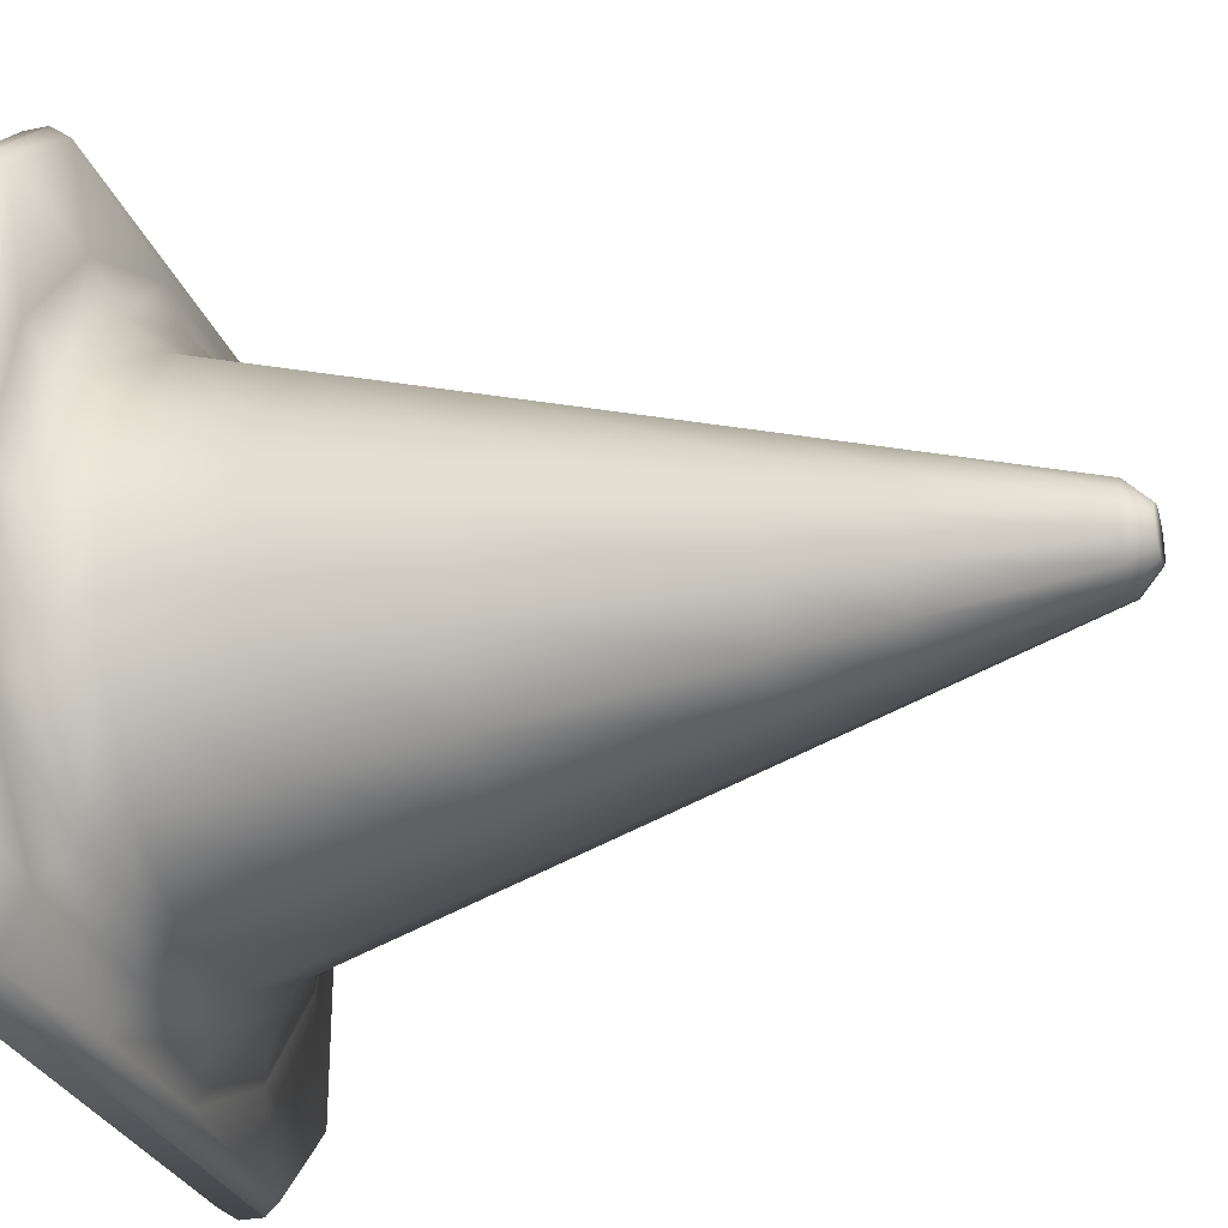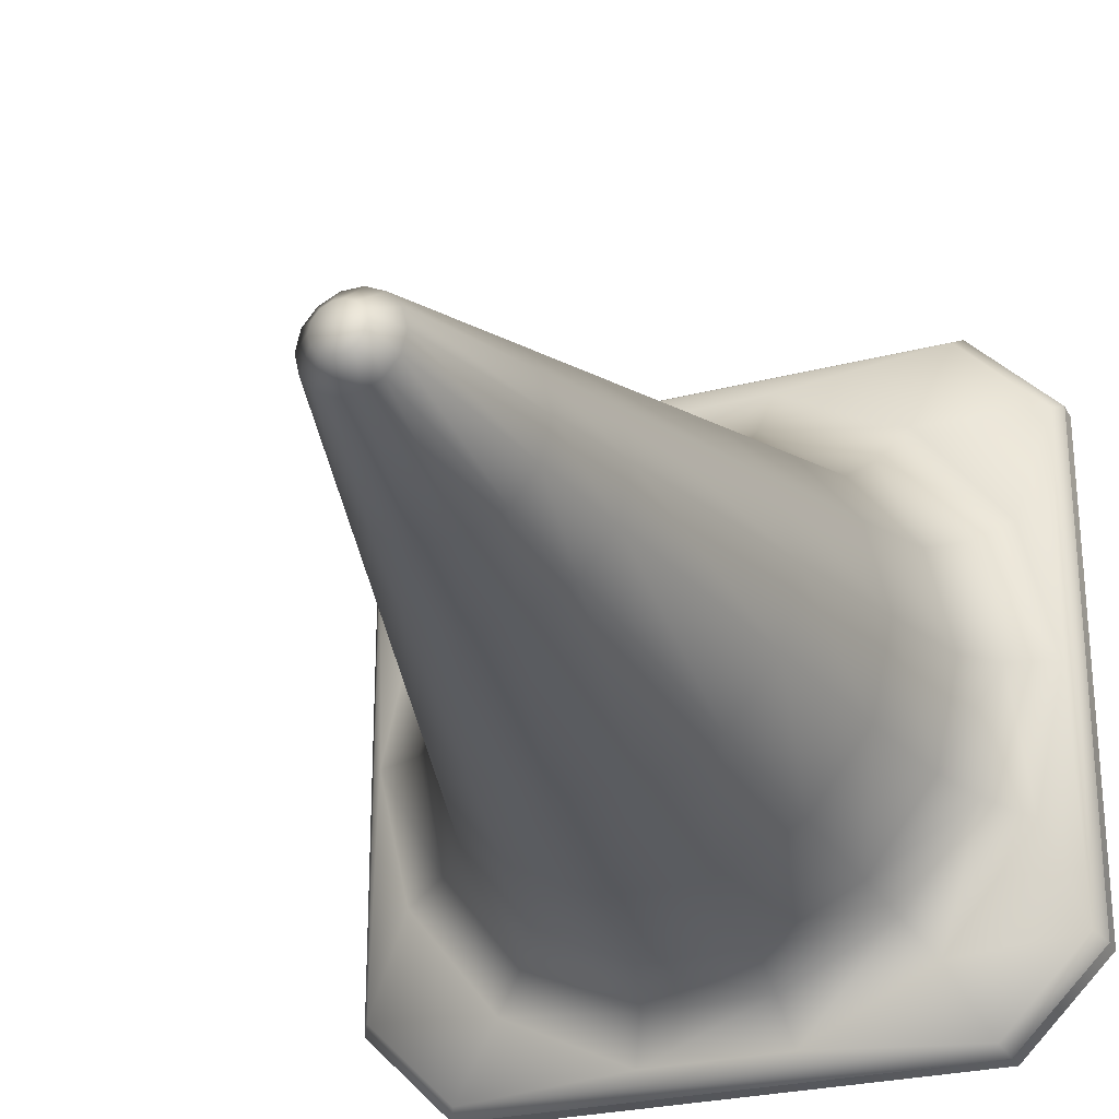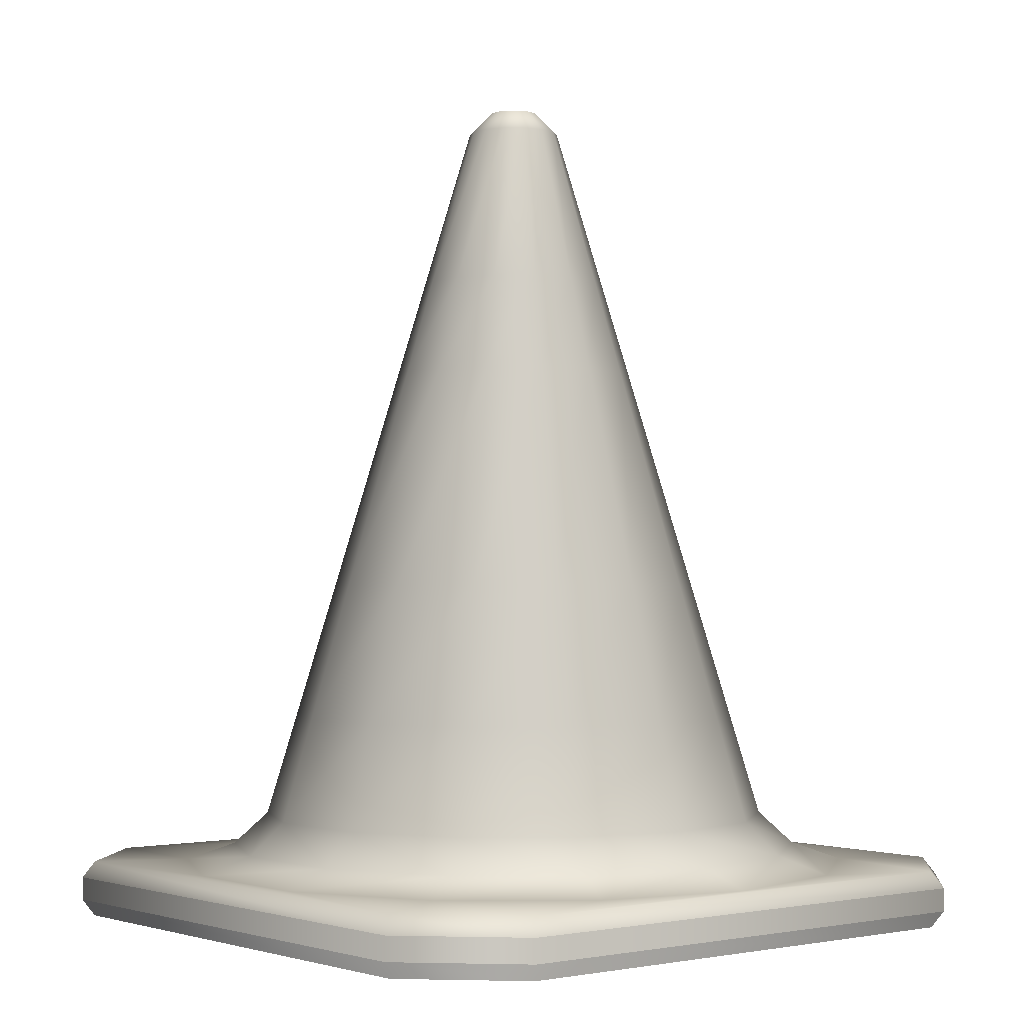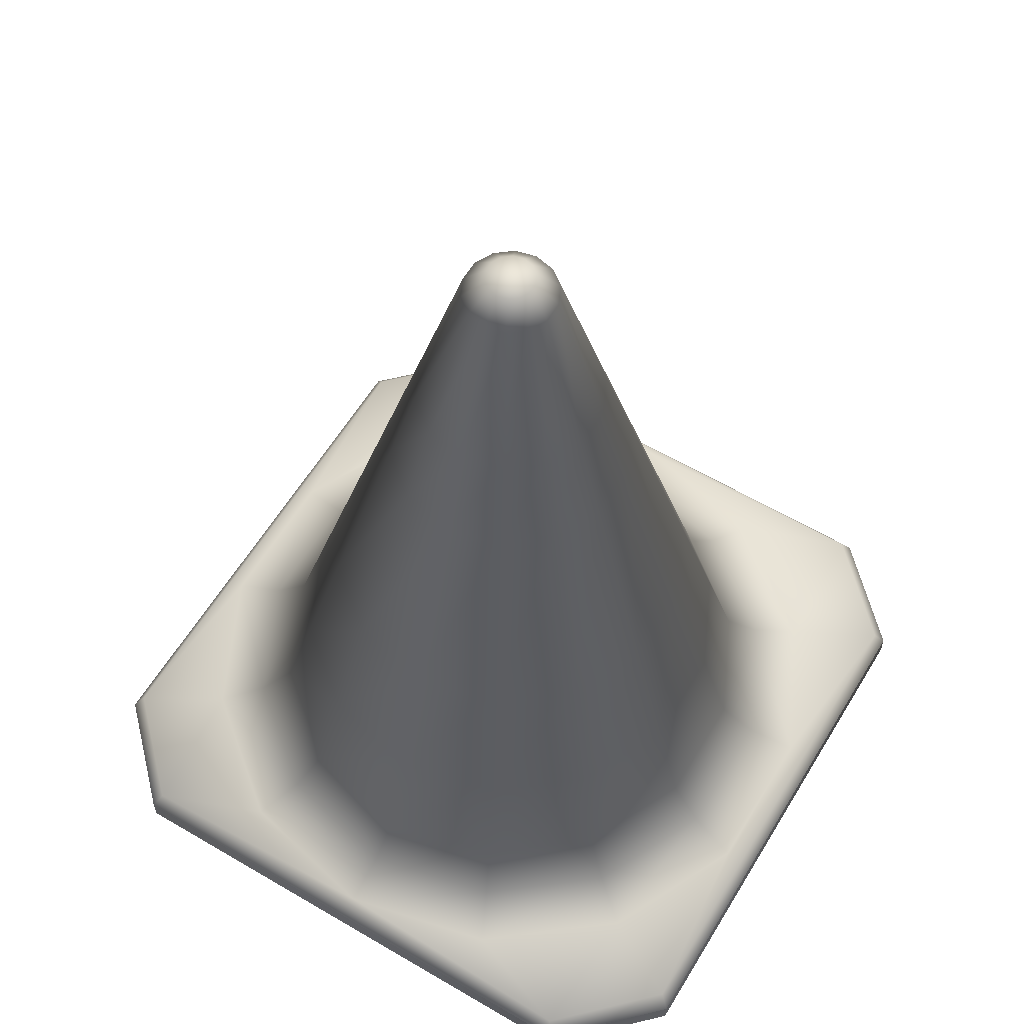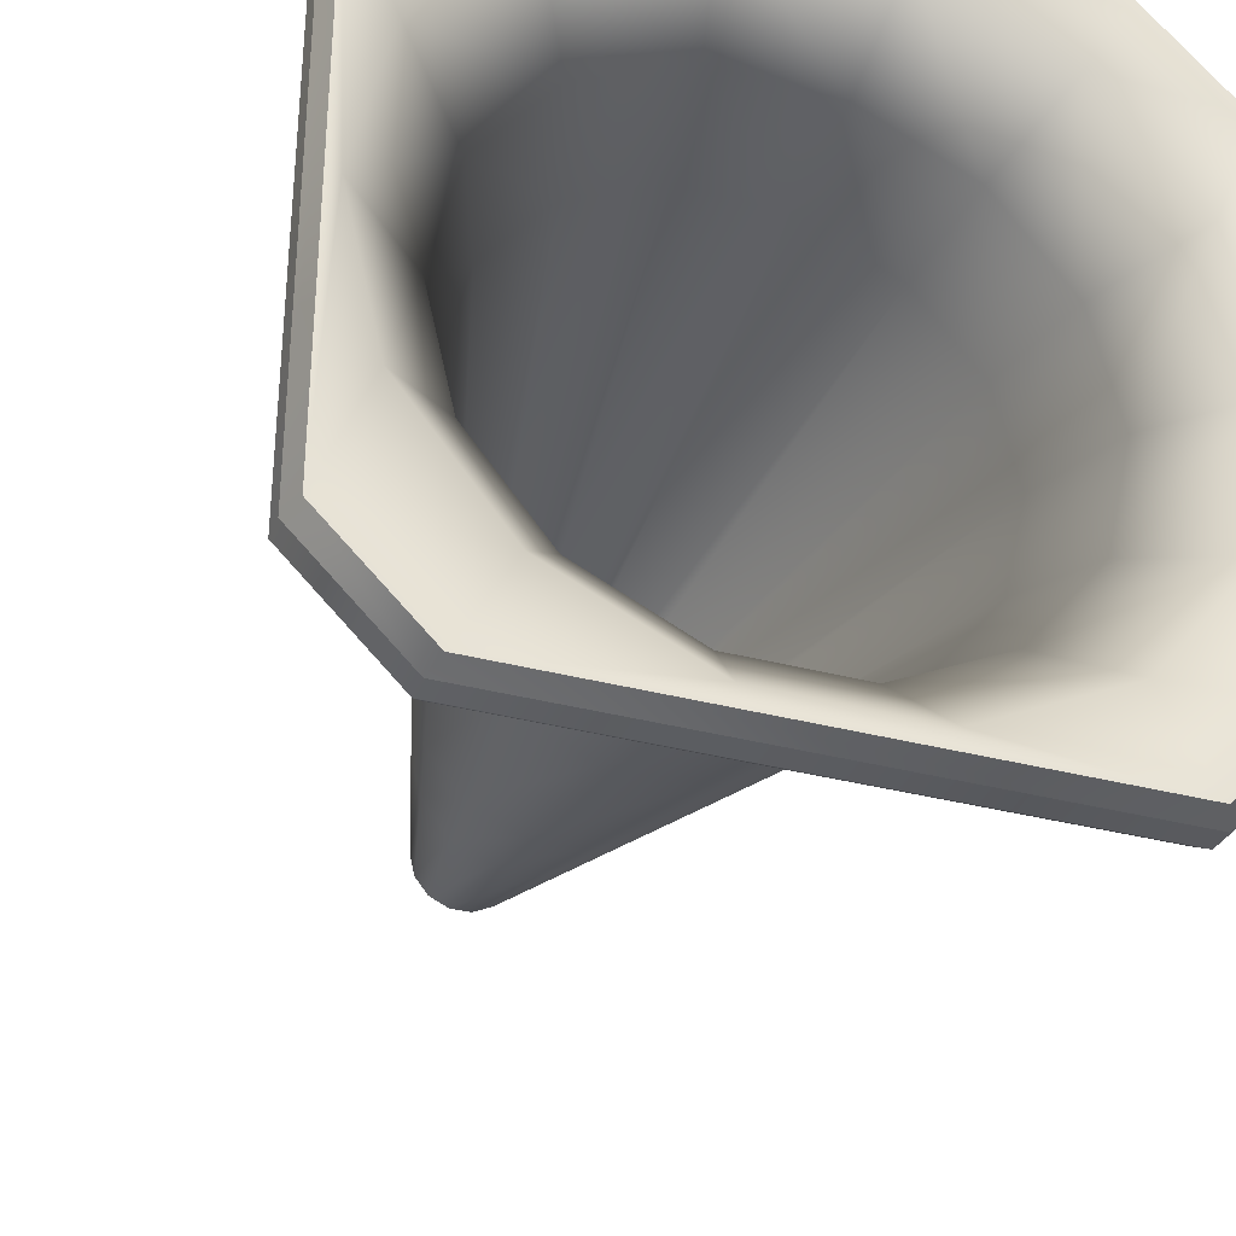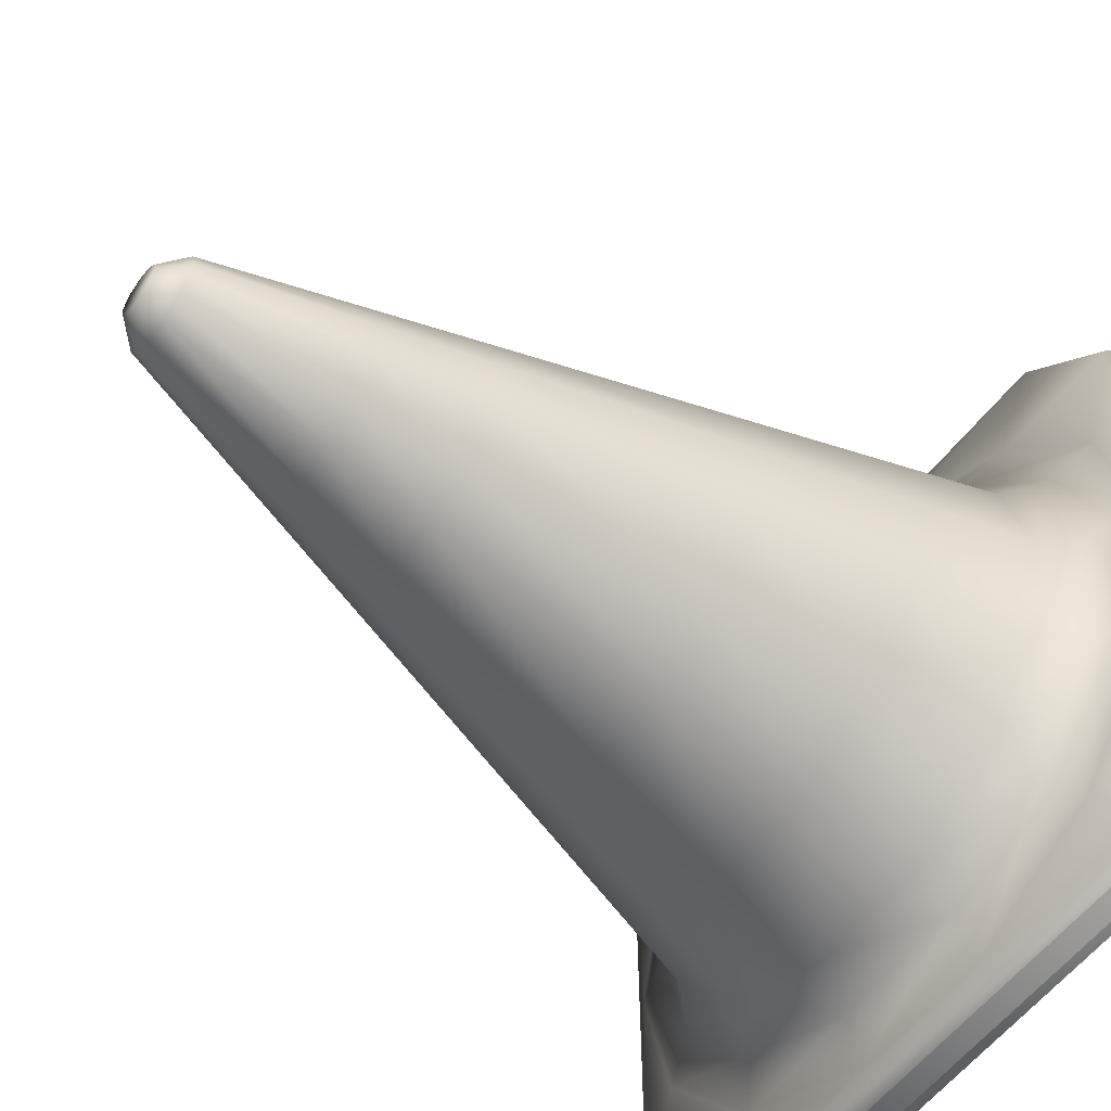
<metadata>
{"format":"obj","ext":"obj","renderer":"f3d","projection":"perspective","resolution":1024,"background":"white","views":[{"elev":-28.7,"azim":107.3,"up":"+Z"},{"elev":-26.1,"azim":-157.4,"up":"+Z"},{"elev":-1.6,"azim":50.8,"up":"+Y"},{"elev":59.9,"azim":-58.9,"up":"+Y"},{"elev":-34.0,"azim":-19.7,"up":"+Z"},{"elev":-57.8,"azim":-127.2,"up":"+Z"}]}
</metadata>
<code>
o cone2
v 0.1774 -0.2693 0.2397
v 0.1774 -0.2539 0.2397
v -0.1774 -0.2539 0.2397
v -0.1774 -0.2693 0.2397
v 0.2397 -0.2693 -0.1774
v 0.2397 -0.2539 -0.1774
v 0.2397 -0.2539 0.1774
v 0.2397 -0.2693 0.1774
v -0.1774 -0.2693 -0.2397
v -0.1774 -0.2539 -0.2397
v 0.1774 -0.2539 -0.2397
v 0.1774 -0.2693 -0.2397
v -0.2397 -0.2693 0.1774
v -0.2397 -0.2539 0.1774
v -0.2397 -0.2539 -0.1774
v -0.2397 -0.2693 -0.1774
v 0.1724 -0.243 0.2329
v -0.1724 -0.243 0.2329
v -0.1724 -0.2802 0.2329
v 0.1724 -0.2802 0.2329
v 0.2329 -0.243 -0.1724
v 0.2329 -0.243 0.1724
v 0.2329 -0.2802 0.1724
v 0.2329 -0.2802 -0.1724
v -0.1724 -0.243 -0.2329
v 0.1724 -0.243 -0.2329
v 0.1724 -0.2802 -0.2329
v -0.1724 -0.2802 -0.2329
v -0.2329 -0.243 0.1724
v -0.2329 -0.243 -0.1724
v -0.2329 -0.2802 -0.1724
v -0.2329 -0.2802 0.1724
v 0.05097 -0.2426 -0.2234
v -0.05054 -0.2426 -0.2233
v 0.176 -0.2314 -0.0857
v 0.1953 -0.2314 -0.00109
v 0.2283 -0.2426 -0.001096
v 0.2057 -0.2426 -0.1
v 0.1219 -0.2314 -0.1536
v 0.1425 -0.2426 -0.1795
v 0.04366 -0.2314 -0.1912
v -0.04313 -0.2314 -0.1912
v -0.1213 -0.2314 -0.1536
v -0.1418 -0.2426 -0.1793
v -0.1754 -0.2314 -0.0857
v -0.2052 -0.2426 -0.1001
v -0.1948 -0.2314 -0.00109
v -0.2278 -0.2426 -0.001195
v -0.1754 -0.2314 0.08352
v -0.2052 -0.2426 0.09776
v -0.1213 -0.2314 0.1514
v -0.142 -0.2426 0.1772
v -0.04313 -0.2314 0.189
v -0.05067 -0.2426 0.2213
v 0.04366 -0.2314 0.189
v 0.05096 -0.2426 0.2213
v 0.1219 -0.2314 0.1514
v 0.1424 -0.2426 0.1773
v 0.176 -0.2314 0.08352
v 0.2057 -0.2426 0.09789
v 0.08149 0.09552 -0.00109
v 0.07344 0.09552 -0.03633
v 0.0564 0.1592 -0.02813
v 0.06257 0.1592 -0.00109
v 0.05091 0.09552 -0.06459
v 0.03912 0.1592 -0.04981
v 0.01834 0.09552 -0.08027
v 0.01413 0.1592 -0.06184
v -0.01781 0.09552 -0.08027
v -0.0136 0.1592 -0.06184
v -0.05038 0.09552 -0.06459
v -0.03859 0.1592 -0.04981
v -0.07291 0.09552 -0.03633
v -0.05588 0.1592 -0.02813
v -0.08096 0.09552 -0.00109
v -0.06205 0.1592 -0.00109
v -0.07291 0.09552 0.03415
v -0.05588 0.1592 0.02595
v -0.05038 0.09552 0.06241
v -0.03859 0.1592 0.04763
v -0.01781 0.09552 0.0781
v -0.0136 0.1592 0.05966
v 0.01834 0.09552 0.0781
v 0.01413 0.1592 0.05966
v 0.05091 0.09552 0.06241
v 0.03912 0.1592 0.04763
v 0.07344 0.09552 0.03415
v 0.0564 0.1592 0.02595
v 0.01468 0.2805 -0.008032
v 0.01626 0.2805 -0.00109
v 0.03096 0.2658 -0.00109
v 0.02792 0.2658 -0.01441
v 0.01024 0.2805 -0.0136
v 0.0194 0.2658 -0.02509
v 0.003824 0.2805 -0.01669
v 0.007096 0.2658 -0.03101
v -0.003294 0.2805 -0.01669
v -0.006566 0.2658 -0.03101
v -0.00971 0.2805 -0.0136
v -0.01887 0.2658 -0.02509
v -0.01415 0.2805 -0.008032
v -0.02739 0.2658 -0.01441
v -0.01574 0.2805 -0.00109
v -0.03043 0.2658 -0.00109
v -0.01415 0.2805 0.005853
v -0.02739 0.2658 0.01223
v -0.00971 0.2805 0.01142
v -0.01887 0.2658 0.02291
v -0.003294 0.2805 0.01451
v -0.006566 0.2658 0.02884
v 0.003824 0.2805 0.01451
v 0.007096 0.2658 0.02884
v 0.01024 0.2805 0.01142
v 0.0194 0.2658 0.02291
v 0.01468 0.2805 0.005853
v 0.02792 0.2658 0.01223
v 0.000266 0.2805 -0.00109
v 0.1551 -0.21 -0.07567
v 0.1722 -0.21 -0.00109
v 0.1074 -0.21 -0.1355
v 0.03852 -0.21 -0.1687
v -0.03799 -0.21 -0.1687
v -0.1069 -0.21 -0.1355
v -0.1546 -0.21 -0.07567
v -0.1716 -0.21 -0.00109
v -0.1546 -0.21 0.0735
v -0.1069 -0.21 0.1333
v -0.03799 -0.21 0.1665
v 0.03852 -0.21 0.1665
v 0.1074 -0.21 0.1333
v 0.1551 -0.21 0.0735
v 0.1127 -0.0513 -0.05523
v 0.1251 -0.0513 -0.00109
v 0.152 -0.1419 -0.00109
v 0.1369 -0.1419 -0.0669
v 0.07807 -0.0513 -0.09866
v 0.09484 -0.1419 -0.1197
v 0.02803 -0.0513 -0.1228
v 0.03402 -0.1419 -0.149
v -0.02751 -0.0513 -0.1228
v -0.03349 -0.1419 -0.149
v -0.07754 -0.0513 -0.09866
v -0.09431 -0.1419 -0.1197
v -0.1122 -0.0513 -0.05523
v -0.1364 -0.1419 -0.0669
v -0.1245 -0.0513 -0.00109
v -0.1514 -0.1419 -0.00109
v -0.1122 -0.0513 0.05306
v -0.1364 -0.1419 0.06473
v -0.07754 -0.0513 0.09648
v -0.09431 -0.1419 0.1175
v -0.02751 -0.0513 0.1206
v -0.03349 -0.1419 0.1468
v 0.02803 -0.0513 0.1206
v 0.03402 -0.1419 0.1468
v 0.07807 -0.0513 0.09648
v 0.09484 -0.1419 0.1175
v 0.1127 -0.0513 0.05306
v 0.1369 -0.1419 0.06473
v 0.1479 -0.1684 -0.00109
v 0.02663 0.2402 -0.00109
v 0.02401 0.2402 -0.01252
v 0.1333 -0.1684 -0.06514
v 0.0167 0.2402 -0.0217
v 0.0923 -0.1684 -0.1165
v 0.006131 0.2402 -0.02679
v 0.03311 -0.1684 -0.145
v -0.005602 0.2402 -0.02679
v -0.03258 -0.1684 -0.145
v -0.01617 0.2402 -0.0217
v -0.09178 -0.1684 -0.1165
v -0.02348 0.2402 -0.01252
v -0.1327 -0.1684 -0.06514
v -0.0261 0.2402 -0.00109
v -0.1474 -0.1684 -0.00109
v -0.02348 0.2402 0.01035
v -0.1327 -0.1684 0.06296
v -0.01617 0.2402 0.01952
v -0.09178 -0.1684 0.1143
v -0.005602 0.2402 0.02461
v -0.03258 -0.1684 0.1428
v 0.006131 0.2402 0.02461
v 0.03311 -0.1684 0.1428
v 0.0167 0.2402 0.01952
v 0.0923 -0.1684 0.1143
v 0.02401 0.2402 0.01035
v 0.1333 -0.1684 0.06296
v 0.01401 0.2529 -0.00109
v 0.01264 0.2529 -0.00705
v 0.00883 0.2529 -0.01183
v 0.003323 0.2529 -0.01448
v -0.002792 0.2529 -0.01448
v -0.008301 0.2529 -0.01183
v -0.01212 0.2529 -0.00705
v -0.01348 0.2529 -0.00109
v -0.01212 0.2529 0.004874
v -0.008301 0.2529 0.009654
v -0.002792 0.2529 0.01231
v 0.003323 0.2529 0.01231
v 0.00883 0.2529 0.009654
v 0.01264 0.2529 0.004874
v 0.000266 0.2529 -0.00109
v 0.1736 -0.2281 -0.00109
v 0.1564 -0.2281 -0.07629
v 0.1083 -0.2281 -0.1366
v 0.03884 -0.2281 -0.1701
v -0.03831 -0.2281 -0.1701
v -0.1078 -0.2281 -0.1366
v -0.1559 -0.2281 -0.07629
v -0.1731 -0.2281 -0.00109
v -0.1559 -0.2281 0.07412
v -0.1078 -0.2281 0.1344
v -0.03831 -0.2281 0.1679
v 0.03884 -0.2281 0.1679
v 0.1083 -0.2281 0.1344
v 0.1564 -0.2281 0.07412
v 0.2256 -0.2805 -0.00109
v 0.2033 -0.2805 -0.09885
v 0.1407 -0.2805 -0.1773
v 0.0504 -0.2805 -0.2208
v -0.04987 -0.2805 -0.2208
v -0.1402 -0.2805 -0.1773
v -0.2027 -0.2805 -0.09885
v -0.2251 -0.2805 -0.00109
v -0.2027 -0.2805 0.09667
v -0.1402 -0.2805 0.1751
v -0.04987 -0.2805 0.2186
v 0.0504 -0.2805 0.2186
v 0.1407 -0.2805 0.1751
v 0.2033 -0.2805 0.09667
f 1 2 3 4
f 5 6 7 8
f 9 10 11 12
f 13 14 15 16
f 8 7 2 1
f 14 13 4 3
f 12 11 6 5
f 16 15 10 9
f 2 17 18 3
f 4 19 20 1
f 6 21 22 7
f 8 23 24 5
f 10 25 26 11
f 12 27 28 9
f 14 29 30 15
f 16 31 32 13
f 7 22 17 2
f 1 20 23 8
f 13 32 19 4
f 3 18 29 14
f 11 26 21 6
f 5 24 27 12
f 15 30 25 10
f 9 28 31 16
f 33 26 25 34
f 35 36 37 38
f 39 35 38 40
f 41 39 40 33
f 42 41 33 34
f 43 42 34 44
f 45 43 44 46
f 47 45 46 48
f 49 47 48 50
f 51 49 50 52
f 53 51 52 54
f 55 53 54 56
f 57 55 56 58
f 59 57 58 60
f 36 59 60 37
f 61 62 63 64
f 62 65 66 63
f 65 67 68 66
f 67 69 70 68
f 69 71 72 70
f 71 73 74 72
f 73 75 76 74
f 75 77 78 76
f 77 79 80 78
f 79 81 82 80
f 81 83 84 82
f 83 85 86 84
f 85 87 88 86
f 87 61 64 88
f 89 90 91 92
f 93 89 92 94
f 95 93 94 96
f 97 95 96 98
f 99 97 98 100
f 101 99 100 102
f 103 101 102 104
f 105 103 104 106
f 107 105 106 108
f 109 107 108 110
f 111 109 110 112
f 113 111 112 114
f 115 113 114 116
f 90 115 116 91
f 90 89 117
f 89 93 117
f 93 95 117
f 95 97 117
f 97 99 117
f 99 101 117
f 101 103 117
f 103 105 117
f 105 107 117
f 107 109 117
f 109 111 117
f 111 113 117
f 113 115 117
f 115 90 117
f 35 118 119 36
f 39 120 118 35
f 41 121 120 39
f 42 122 121 41
f 43 123 122 42
f 45 124 123 43
f 47 125 124 45
f 49 126 125 47
f 51 127 126 49
f 53 128 127 51
f 55 129 128 53
f 57 130 129 55
f 59 131 130 57
f 36 119 131 59
f 64 63 92 91
f 132 133 134 135
f 63 66 94 92
f 136 132 135 137
f 66 68 96 94
f 138 136 137 139
f 68 70 98 96
f 140 138 139 141
f 70 72 100 98
f 142 140 141 143
f 72 74 102 100
f 144 142 143 145
f 74 76 104 102
f 146 144 145 147
f 76 78 106 104
f 148 146 147 149
f 78 80 108 106
f 150 148 149 151
f 80 82 110 108
f 152 150 151 153
f 82 84 112 110
f 154 152 153 155
f 84 86 114 112
f 156 154 155 157
f 86 88 116 114
f 158 156 157 159
f 88 64 91 116
f 133 158 159 134
f 135 134 119 118
f 133 132 62 61
f 137 135 118 120
f 132 136 65 62
f 139 137 120 121
f 136 138 67 65
f 141 139 121 122
f 138 140 69 67
f 143 141 122 123
f 140 142 71 69
f 145 143 123 124
f 142 144 73 71
f 147 145 124 125
f 144 146 75 73
f 149 147 125 126
f 146 148 77 75
f 151 149 126 127
f 148 150 79 77
f 153 151 127 128
f 150 152 81 79
f 155 153 128 129
f 152 154 83 81
f 157 155 129 130
f 154 156 85 83
f 159 157 130 131
f 156 158 87 85
f 134 159 131 119
f 158 133 61 87
f 18 54 52
f 52 50 29 18
f 29 50 48
f 54 18 17 56
f 17 58 56
f 58 17 22 60
f 22 37 60
f 22 21 37
f 21 38 37
f 21 40 38
f 40 21 26
f 33 40 26
f 25 44 34
f 44 25 30 46
f 30 48 46
f 30 29 48
f 160 161 162 163
f 163 162 164 165
f 165 164 166 167
f 167 166 168 169
f 169 168 170 171
f 171 170 172 173
f 173 172 174 175
f 175 174 176 177
f 177 176 178 179
f 179 178 180 181
f 181 180 182 183
f 183 182 184 185
f 185 184 186 187
f 187 186 161 160
f 161 188 189 162
f 162 189 190 164
f 164 190 191 166
f 166 191 192 168
f 168 192 193 170
f 170 193 194 172
f 172 194 195 174
f 174 195 196 176
f 176 196 197 178
f 178 197 198 180
f 180 198 199 182
f 182 199 200 184
f 184 200 201 186
f 186 201 188 161
f 188 202 189
f 189 202 190
f 190 202 191
f 191 202 192
f 192 202 193
f 193 202 194
f 194 202 195
f 195 202 196
f 196 202 197
f 197 202 198
f 198 202 199
f 199 202 200
f 200 202 201
f 201 202 188
f 203 160 163 204
f 204 163 165 205
f 205 165 167 206
f 206 167 169 207
f 207 169 171 208
f 208 171 173 209
f 209 173 175 210
f 210 175 177 211
f 211 177 179 212
f 212 179 181 213
f 213 181 183 214
f 214 183 185 215
f 215 185 187 216
f 216 187 160 203
f 217 203 204 218
f 218 204 205 219
f 219 205 206 220
f 220 206 207 221
f 221 207 208 222
f 222 208 209 223
f 223 209 210 224
f 224 210 211 225
f 225 211 212 226
f 226 212 213 227
f 227 213 214 228
f 228 214 215 229
f 229 215 216 230
f 230 216 203 217
f 31 222 223
f 28 221 222
f 27 220 221
f 27 219 220
f 24 218 219
f 24 217 218
f 23 230 217
f 23 229 230
f 20 228 229
f 19 227 228
f 19 226 227
f 32 225 226
f 32 224 225
f 31 223 224
f 20 19 228
f 24 23 217
f 28 27 221
f 32 31 224
f 19 32 226
f 23 20 229
f 27 24 219
f 31 28 222

</code>
